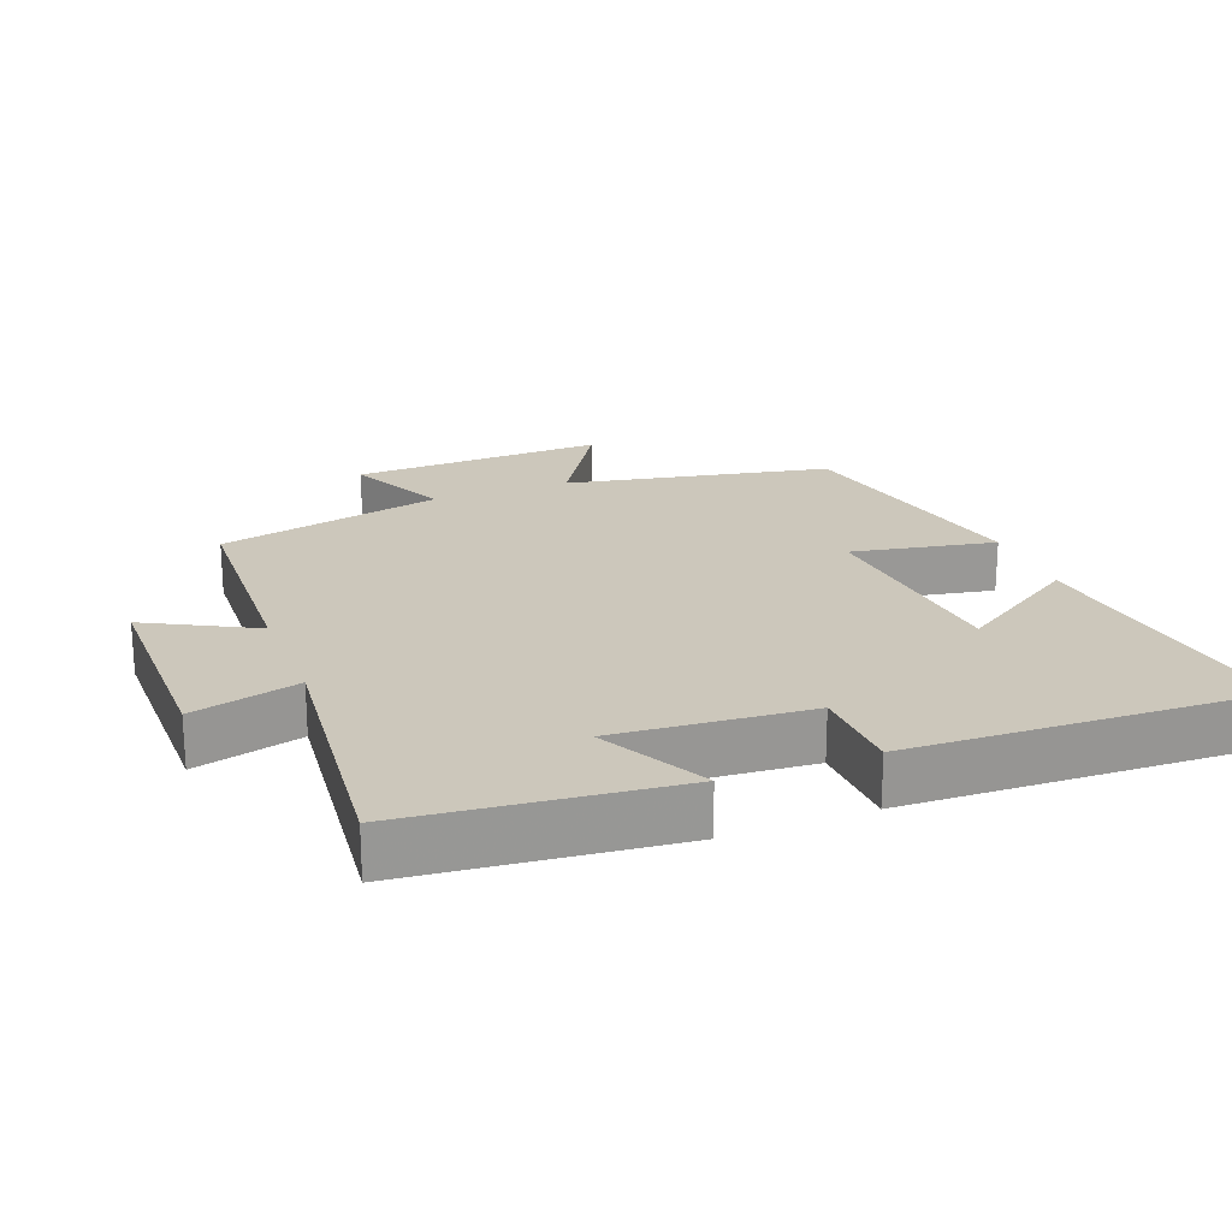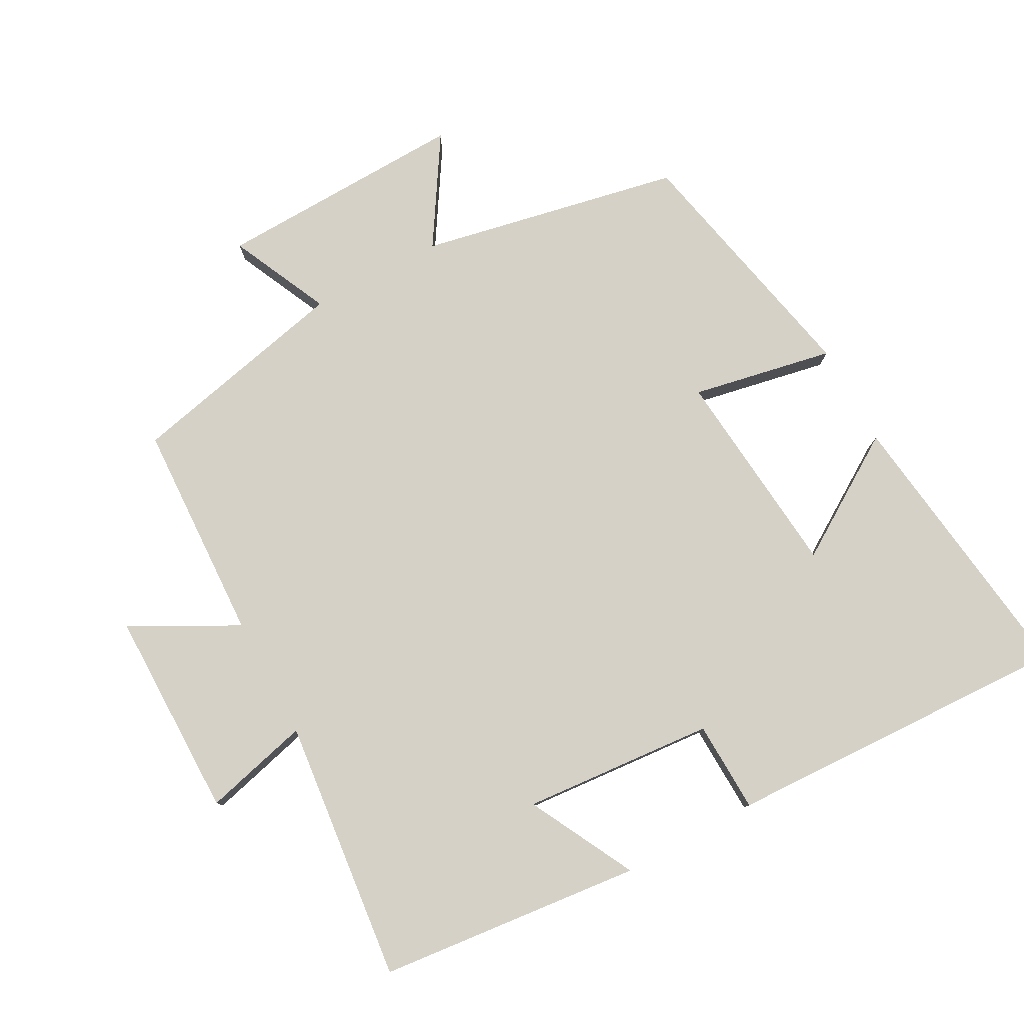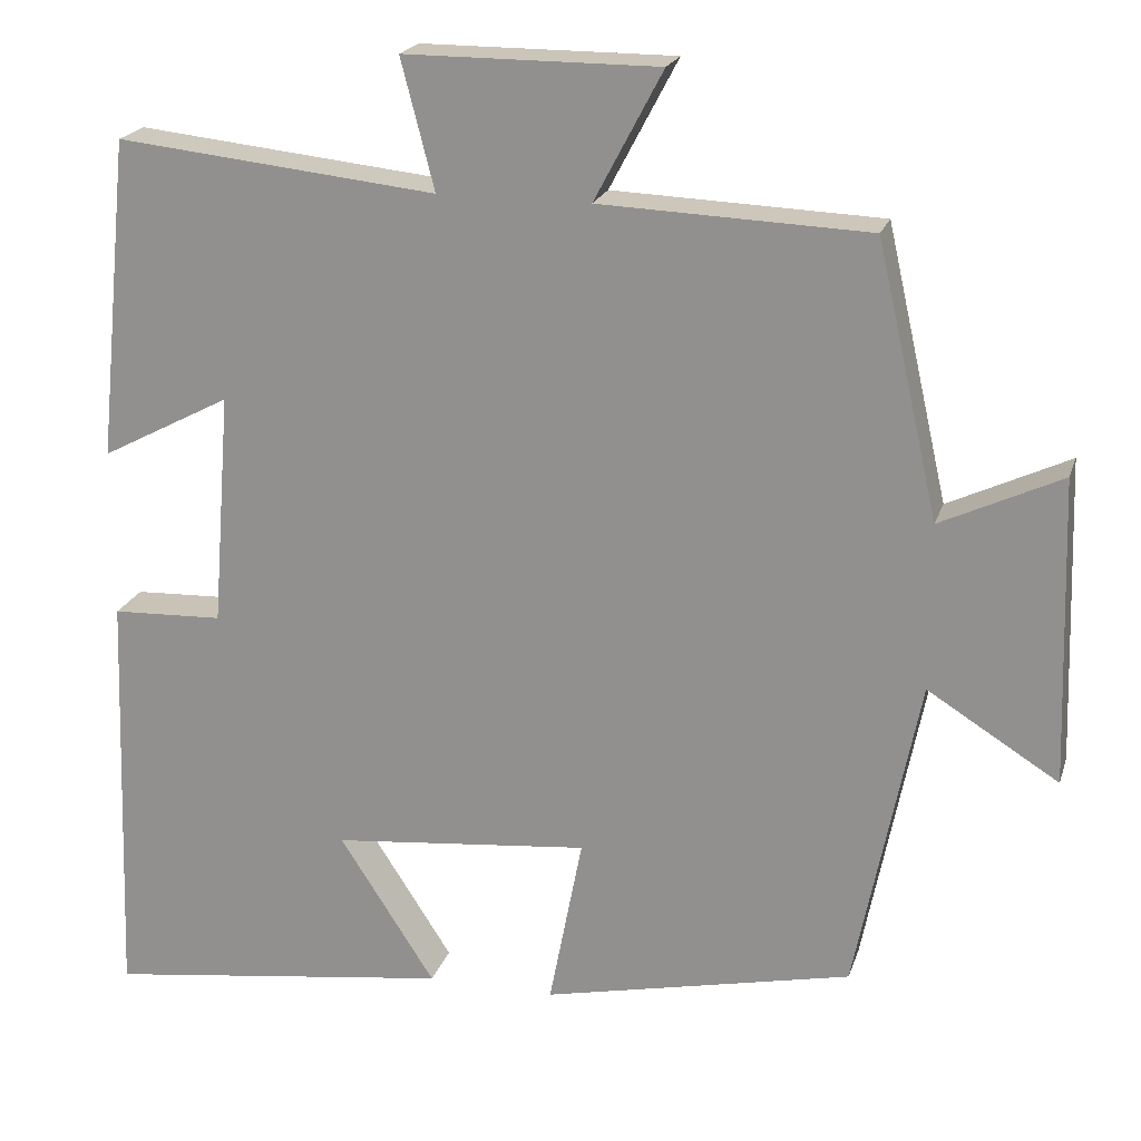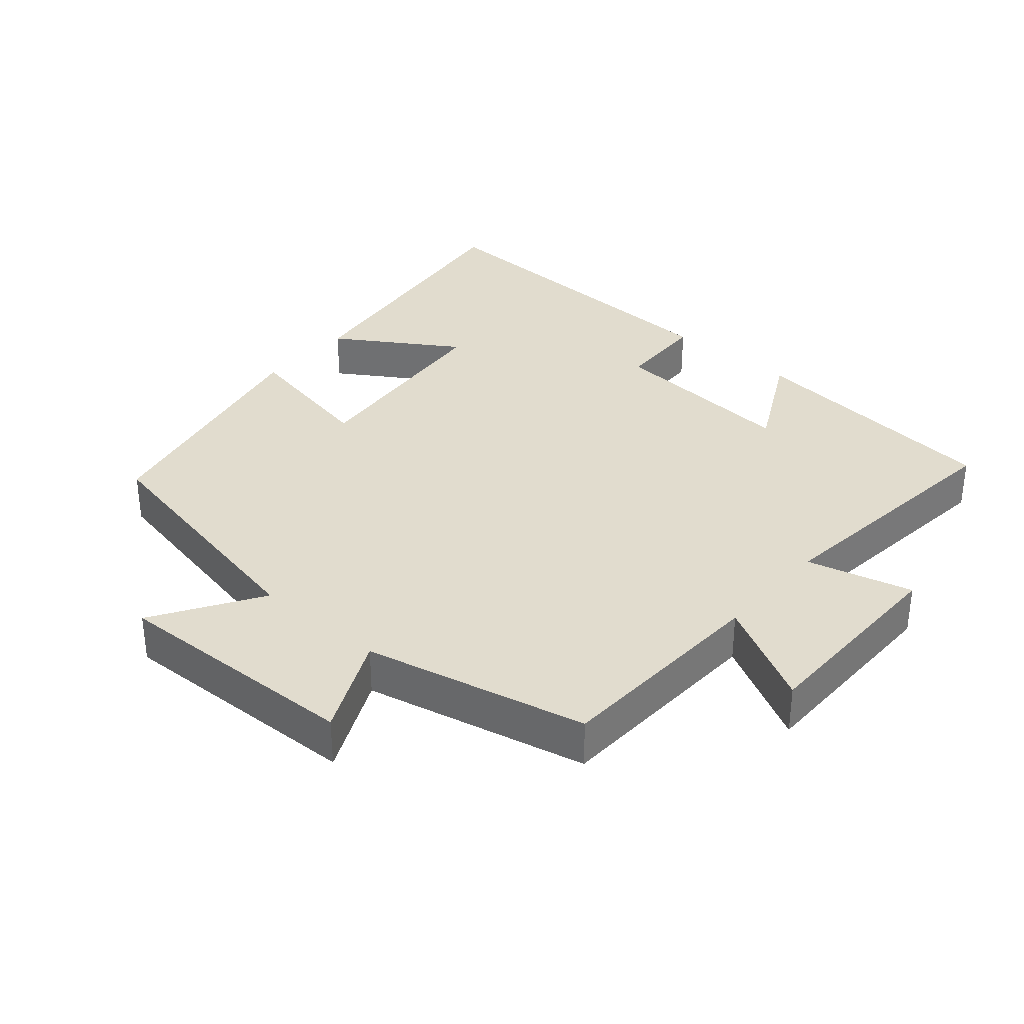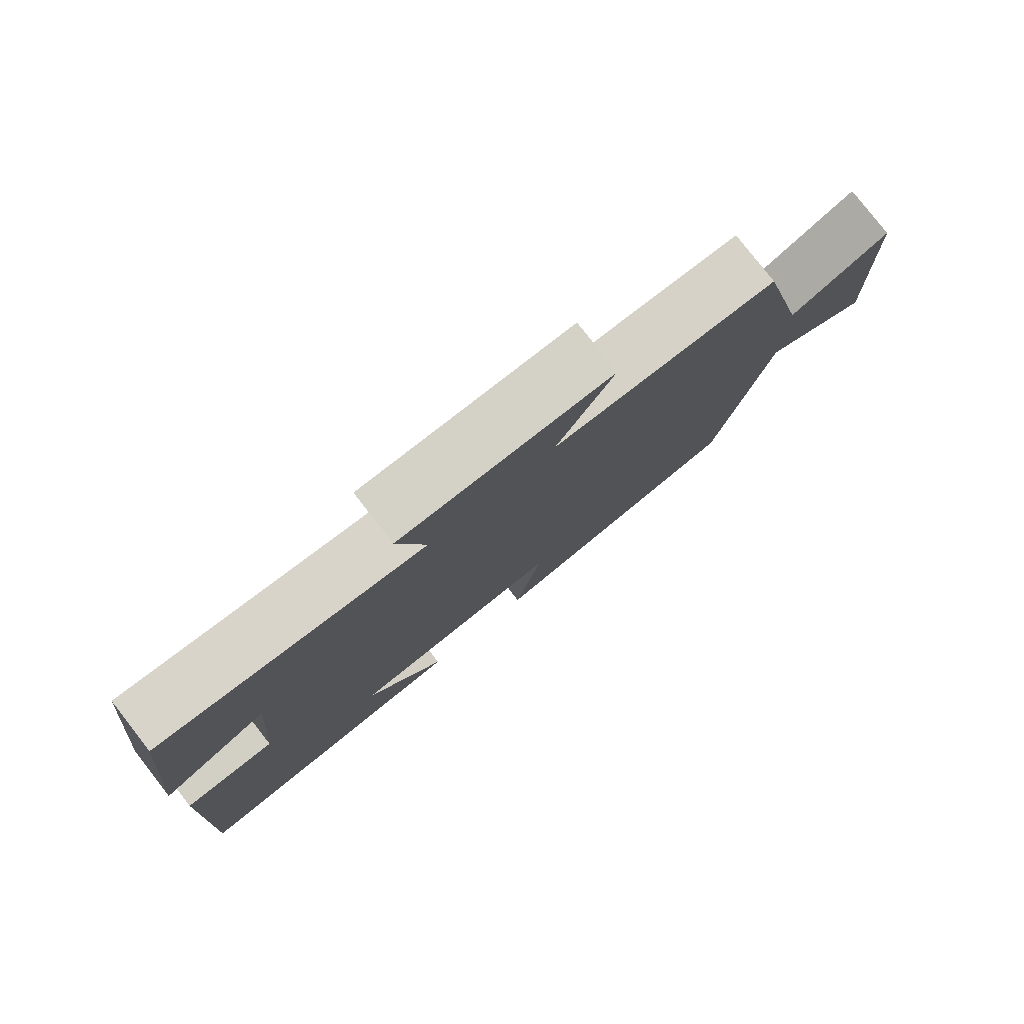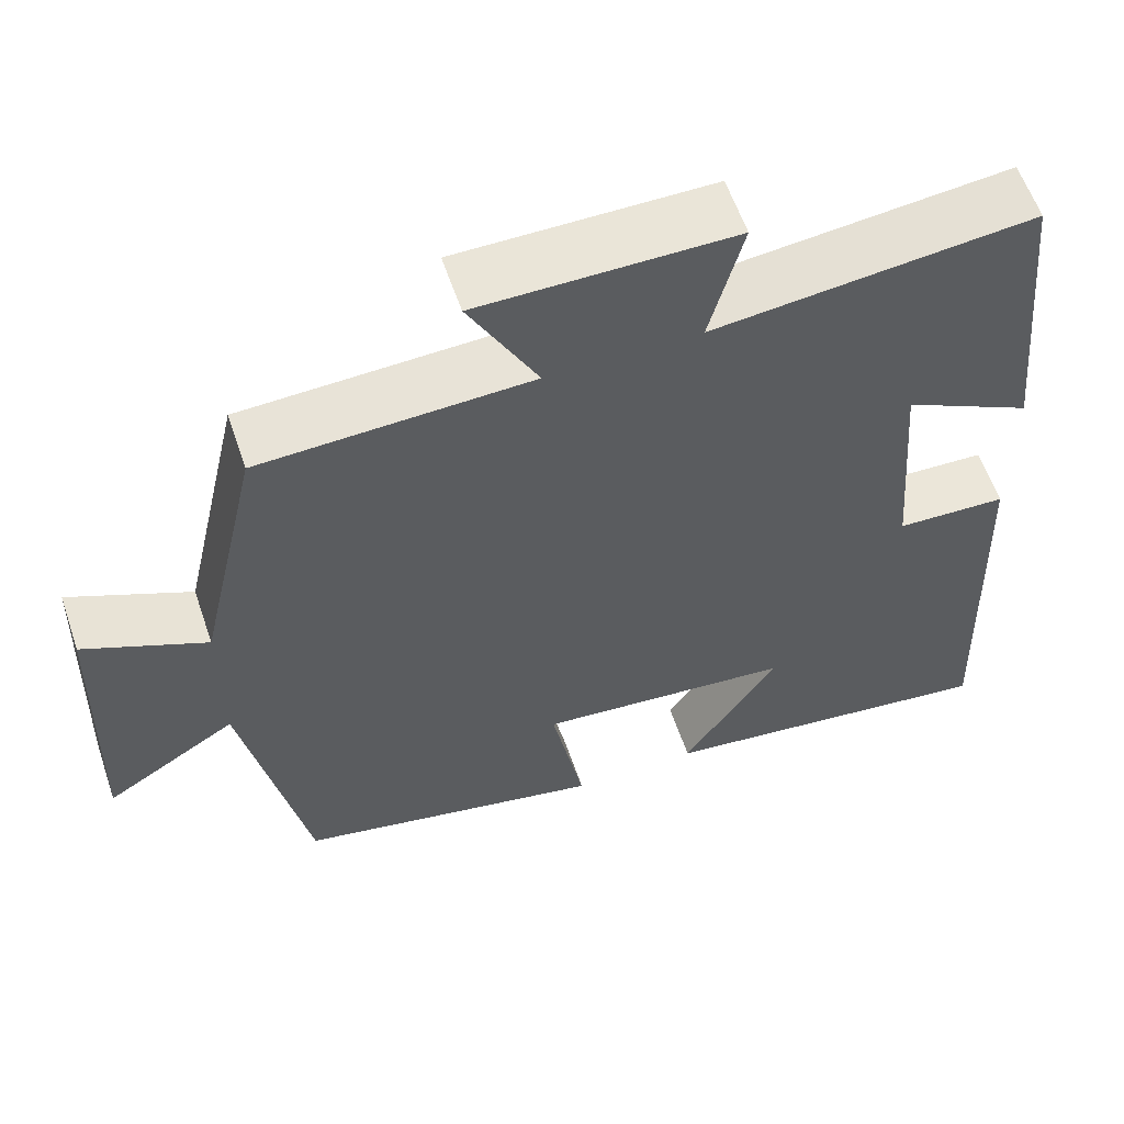
<metadata>
{"format":"obj","ext":"obj","renderer":"f3d","projection":"perspective","resolution":1024,"background":"white","views":[{"elev":21.7,"azim":68.9,"up":"+Y"},{"elev":79.1,"azim":61.7,"up":"+Y"},{"elev":20.5,"azim":-164.5,"up":"+Z"},{"elev":34.0,"azim":-49.1,"up":"+Y"},{"elev":79.8,"azim":142.0,"up":"+Z"},{"elev":59.2,"azim":-18.8,"up":"+Z"}]}
</metadata>
<code>
v -0.424 0.07 -0.42
v -0.5 0.07 -0.039
v -0.657 0.07 -0.137
v -0.645 0.07 0.229
v -0.5 0.07 0.161
v -0.426 0.07 0.487
v -0.104 0.07 0.5
v -0.186 0.07 0.655
v 0.118 0.07 0.655
v 0.078 0.07 0.5
v 0.461 0.07 0.541
v 0.5 0.07 0.156
v 0.345 0.07 0.237
v 0.367 0.07 -0.043
v 0.5 0.07 -0.048
v 0.518 0.07 -0.555
v 0.101 0.07 -0.5
v 0.215 0.07 -0.323
v -0.093 0.07 -0.293
v -0.053 0.07 -0.5
v -0.424 0 -0.42
v -0.5 0 -0.039
v -0.657 0 -0.137
v -0.645 0 0.229
v -0.5 0 0.161
v -0.426 0 0.487
v -0.104 0 0.5
v -0.186 0 0.655
v 0.118 0 0.655
v 0.078 0 0.5
v 0.461 0 0.541
v 0.5 0 0.156
v 0.345 0 0.237
v 0.367 0 -0.043
v 0.5 0 -0.048
v 0.518 0 -0.555
v 0.101 0 -0.5
v 0.215 0 -0.323
v -0.093 0 -0.293
v -0.053 0 -0.5
f 19 20 1 2
f 18 19 2
f 15 16 17 18
f 14 15 18 2
f 13 14 2
f 10 11 12 13
f 10 13 2
f 7 8 9 10
f 5 6 7 10
f 5 10 2 3
f 3 4 5
f 22 21 40 39
f 22 39 38
f 38 37 36 35
f 22 38 35 34
f 22 34 33
f 33 32 31 30
f 22 33 30
f 30 29 28 27
f 30 27 26 25
f 23 22 30 25
f 25 24 23
f 1 21 22 2
f 2 22 23 3
f 3 23 24 4
f 4 24 25 5
f 5 25 26 6
f 6 26 27 7
f 7 27 28 8
f 8 28 29 9
f 9 29 30 10
f 10 30 31 11
f 11 31 32 12
f 12 32 33 13
f 13 33 34 14
f 14 34 35 15
f 15 35 36 16
f 16 36 37 17
f 17 37 38 18
f 18 38 39 19
f 19 39 40 20
f 20 40 21 1

</code>
